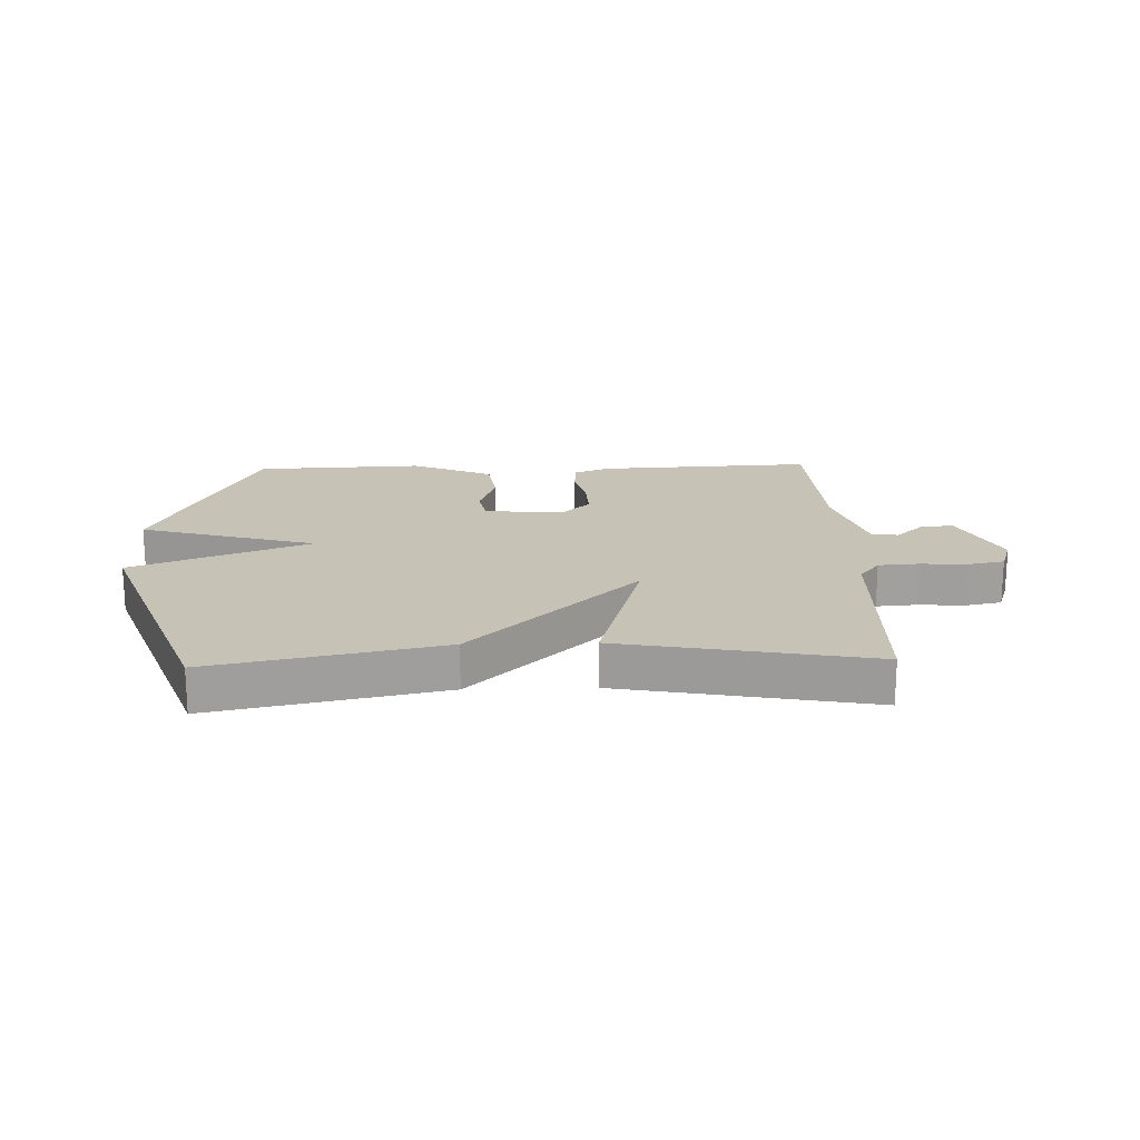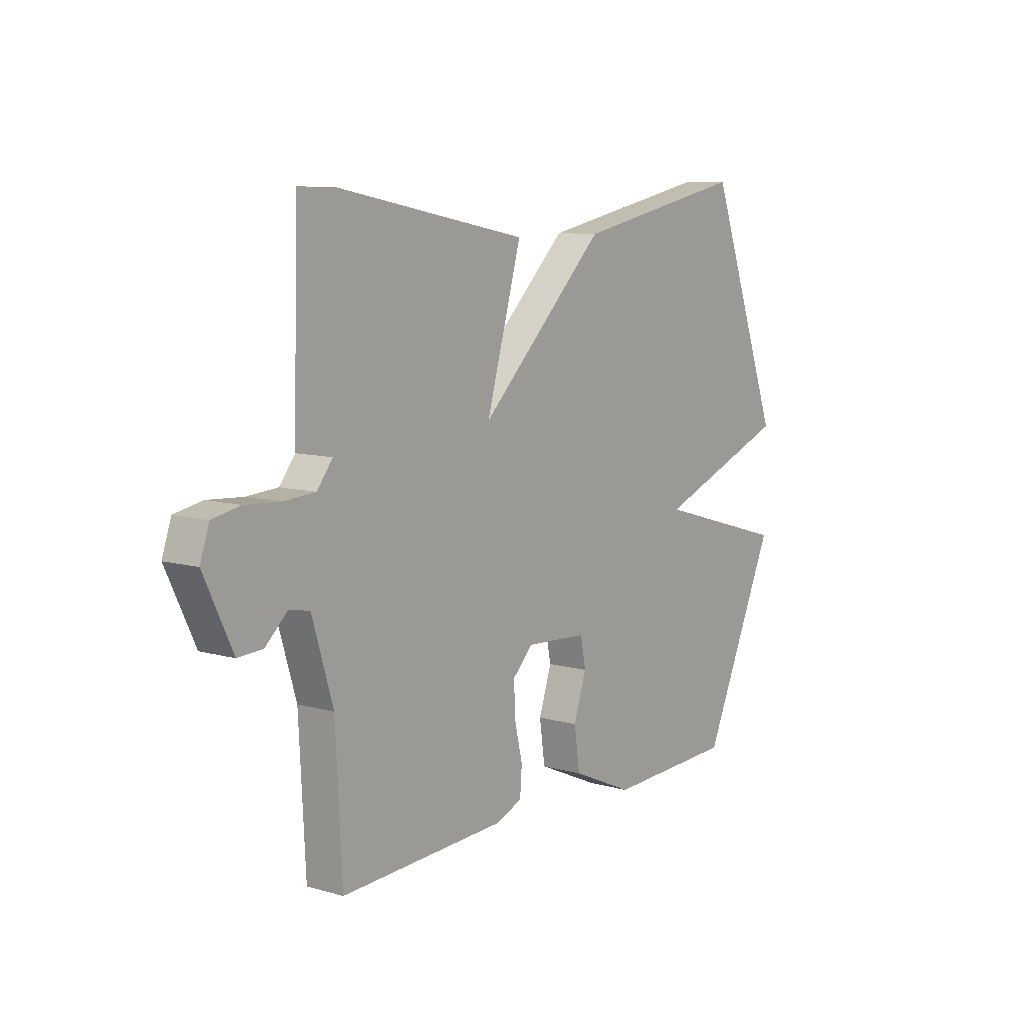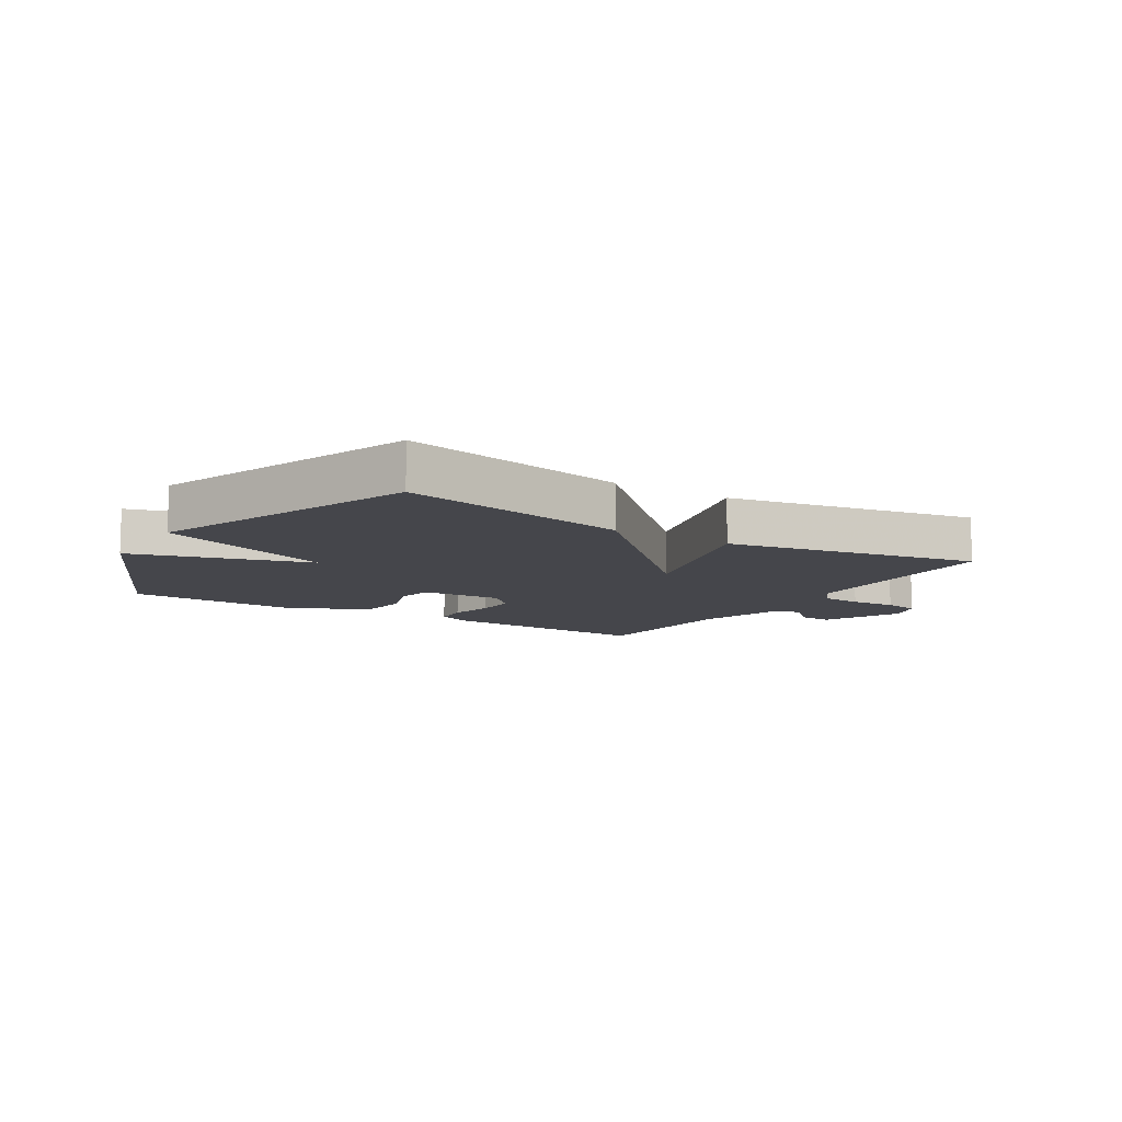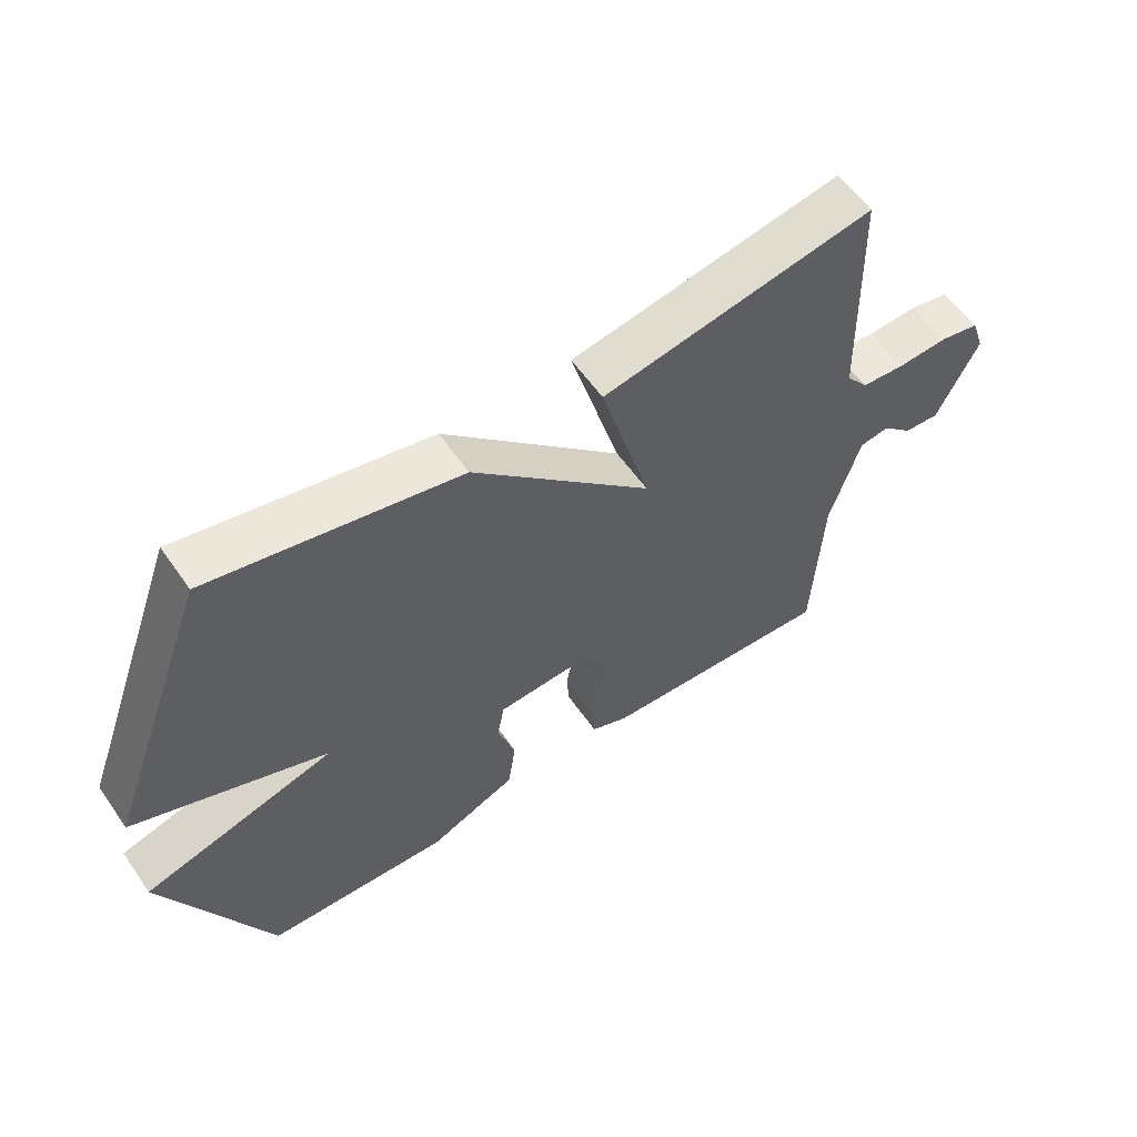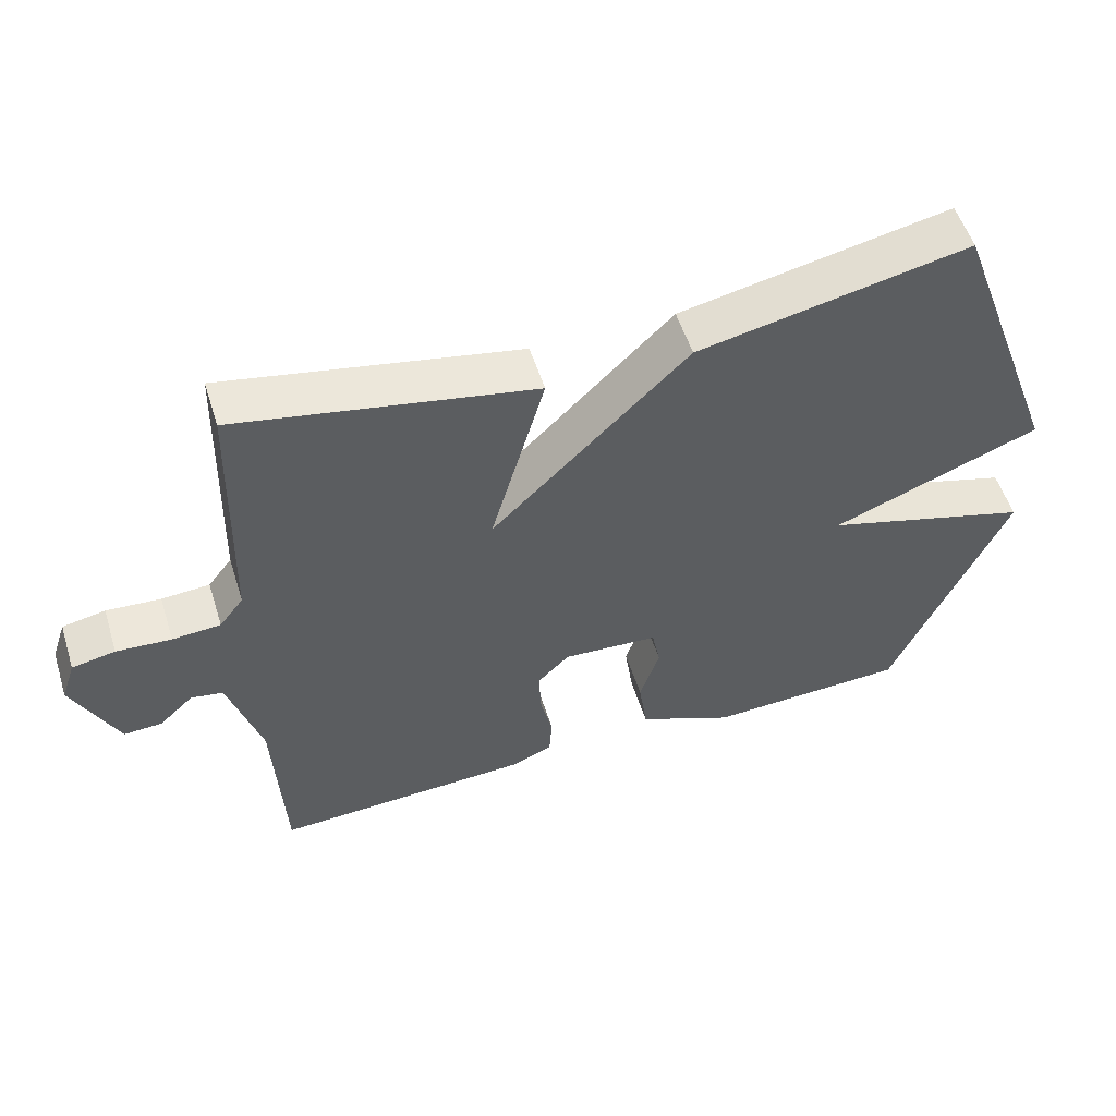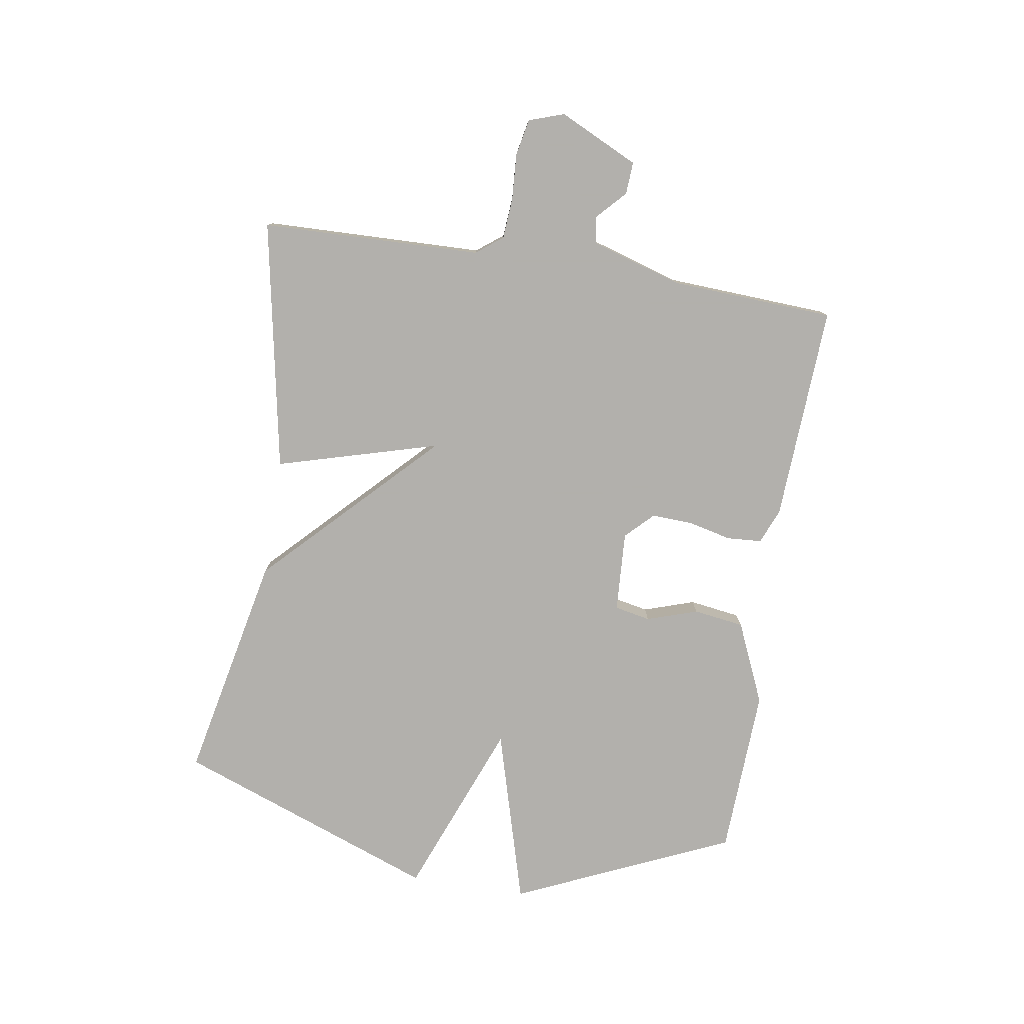
<metadata>
{"format":"obj","ext":"obj","renderer":"f3d","projection":"perspective","resolution":1024,"background":"white","views":[{"elev":18.9,"azim":-1.8,"up":"+Y"},{"elev":9.1,"azim":127.0,"up":"+Z"},{"elev":-10.0,"azim":-31.8,"up":"+Y"},{"elev":58.1,"azim":-34.6,"up":"+Z"},{"elev":54.1,"azim":162.6,"up":"+Z"},{"elev":-78.6,"azim":80.9,"up":"+Y"}]}
</metadata>
<code>
v -0.5 0.07 -0.5
v -0.662 0.07 -0.137
v -0.367 0.07 -0.052
v -0.662 0.07 0.063
v -0.5 0.07 0.5
v -0.118 0.07 0.421
v 0.159 0.07 0.15
v 0.082 0.07 0.421
v 0.5 0.07 0.5
v 0.51 0.07 0.132
v 0.544 0.07 0.088
v 0.612 0.07 0.083
v 0.689 0.07 0.088
v 0.75 0.07 0.076
v 0.77 0.07 0.017
v 0.707 0.07 -0.115
v 0.653 0.07 -0.112
v 0.605 0.07 -0.067
v 0.56 0.07 -0.075
v 0.514 0.07 -0.227
v 0.5 0.07 -0.5
v 0.137 0.07 -0.482
v 0.079 0.07 -0.458
v 0.075 0.07 -0.4
v 0.092 0.07 -0.328
v 0.095 0.07 -0.259
v 0.05 0.07 -0.214
v -0.085 0.07 -0.222
v -0.097 0.07 -0.282
v -0.069 0.07 -0.367
v -0.081 0.07 -0.452
v -0.217 0.07 -0.512
v -0.5 0 -0.5
v -0.662 0 -0.137
v -0.367 0 -0.052
v -0.662 0 0.063
v -0.5 0 0.5
v -0.118 0 0.421
v 0.159 0 0.15
v 0.082 0 0.421
v 0.5 0 0.5
v 0.51 0 0.132
v 0.544 0 0.088
v 0.612 0 0.083
v 0.689 0 0.088
v 0.75 0 0.076
v 0.77 0 0.017
v 0.707 0 -0.115
v 0.653 0 -0.112
v 0.605 0 -0.067
v 0.56 0 -0.075
v 0.514 0 -0.227
v 0.5 0 -0.5
v 0.137 0 -0.482
v 0.079 0 -0.458
v 0.075 0 -0.4
v 0.092 0 -0.328
v 0.095 0 -0.259
v 0.05 0 -0.214
v -0.085 0 -0.222
v -0.097 0 -0.282
v -0.069 0 -0.367
v -0.081 0 -0.452
v -0.217 0 -0.512
f 1 2 3
f 32 1 3
f 31 32 3
f 30 31 3
f 29 30 3
f 28 29 3
f 27 28 3
f 23 24 25
f 22 23 25
f 21 22 25
f 20 21 25
f 19 20 25 26
f 16 17 18
f 15 16 18
f 14 15 18
f 13 14 18
f 12 13 18
f 11 12 18 19
f 19 26 27
f 11 19 27
f 10 11 27
f 7 8 9 10
f 5 6 7
f 4 5 7
f 7 10 27
f 4 7 27
f 3 4 27
f 35 34 33
f 35 33 64
f 35 64 63
f 35 63 62
f 35 62 61
f 35 61 60
f 35 60 59
f 57 56 55
f 57 55 54
f 57 54 53
f 57 53 52
f 58 57 52 51
f 50 49 48
f 50 48 47
f 50 47 46
f 50 46 45
f 50 45 44
f 51 50 44 43
f 59 58 51
f 59 51 43
f 59 43 42
f 42 41 40 39
f 39 38 37
f 39 37 36
f 59 42 39
f 59 39 36
f 59 36 35
f 1 33 34 2
f 2 34 35 3
f 3 35 36 4
f 4 36 37 5
f 5 37 38 6
f 6 38 39 7
f 7 39 40 8
f 8 40 41 9
f 9 41 42 10
f 10 42 43 11
f 11 43 44 12
f 12 44 45 13
f 13 45 46 14
f 14 46 47 15
f 15 47 48 16
f 16 48 49 17
f 17 49 50 18
f 18 50 51 19
f 19 51 52 20
f 20 52 53 21
f 21 53 54 22
f 22 54 55 23
f 23 55 56 24
f 24 56 57 25
f 25 57 58 26
f 26 58 59 27
f 27 59 60 28
f 28 60 61 29
f 29 61 62 30
f 30 62 63 31
f 31 63 64 32
f 32 64 33 1

</code>
